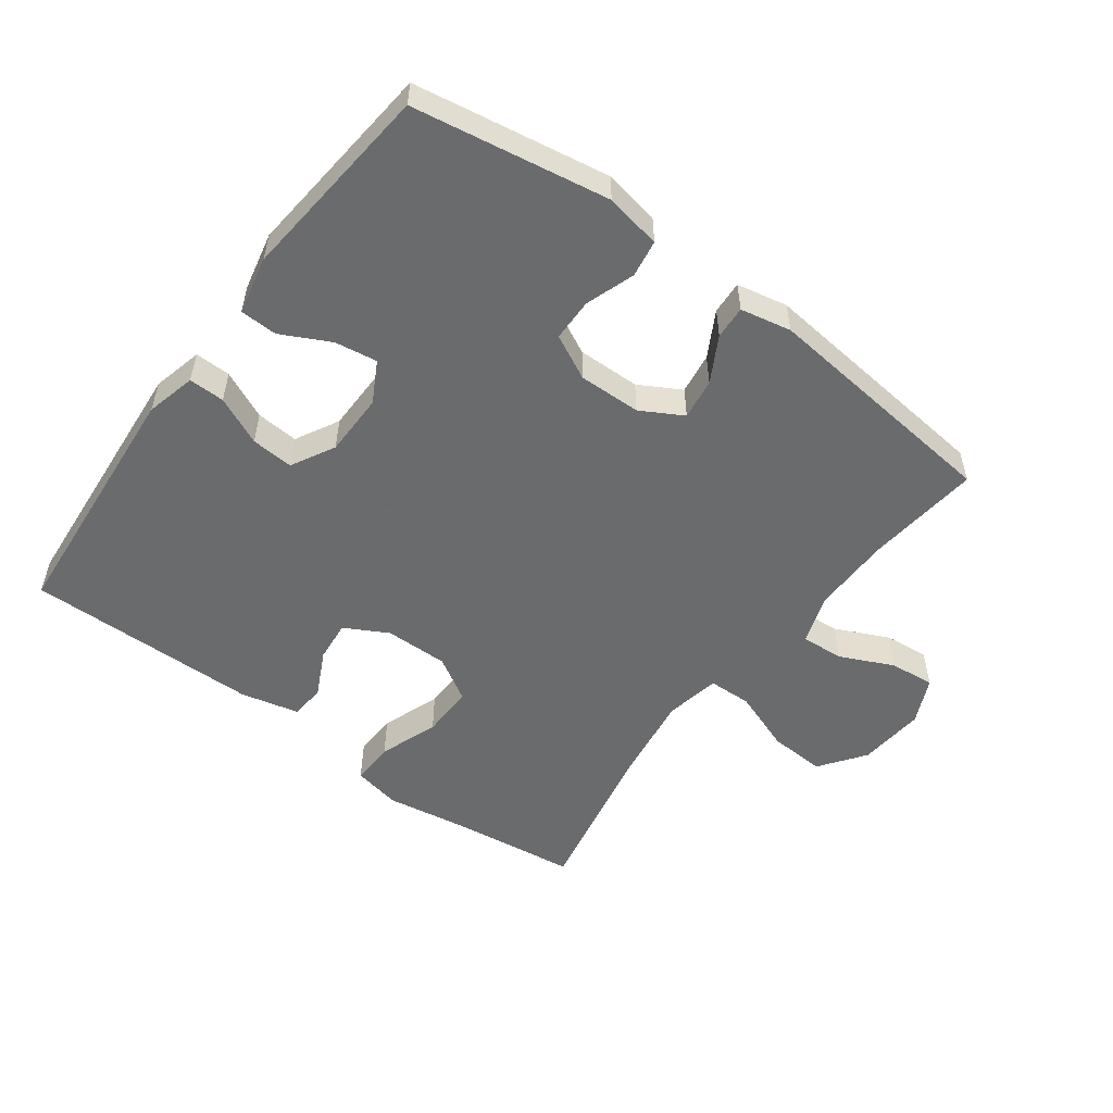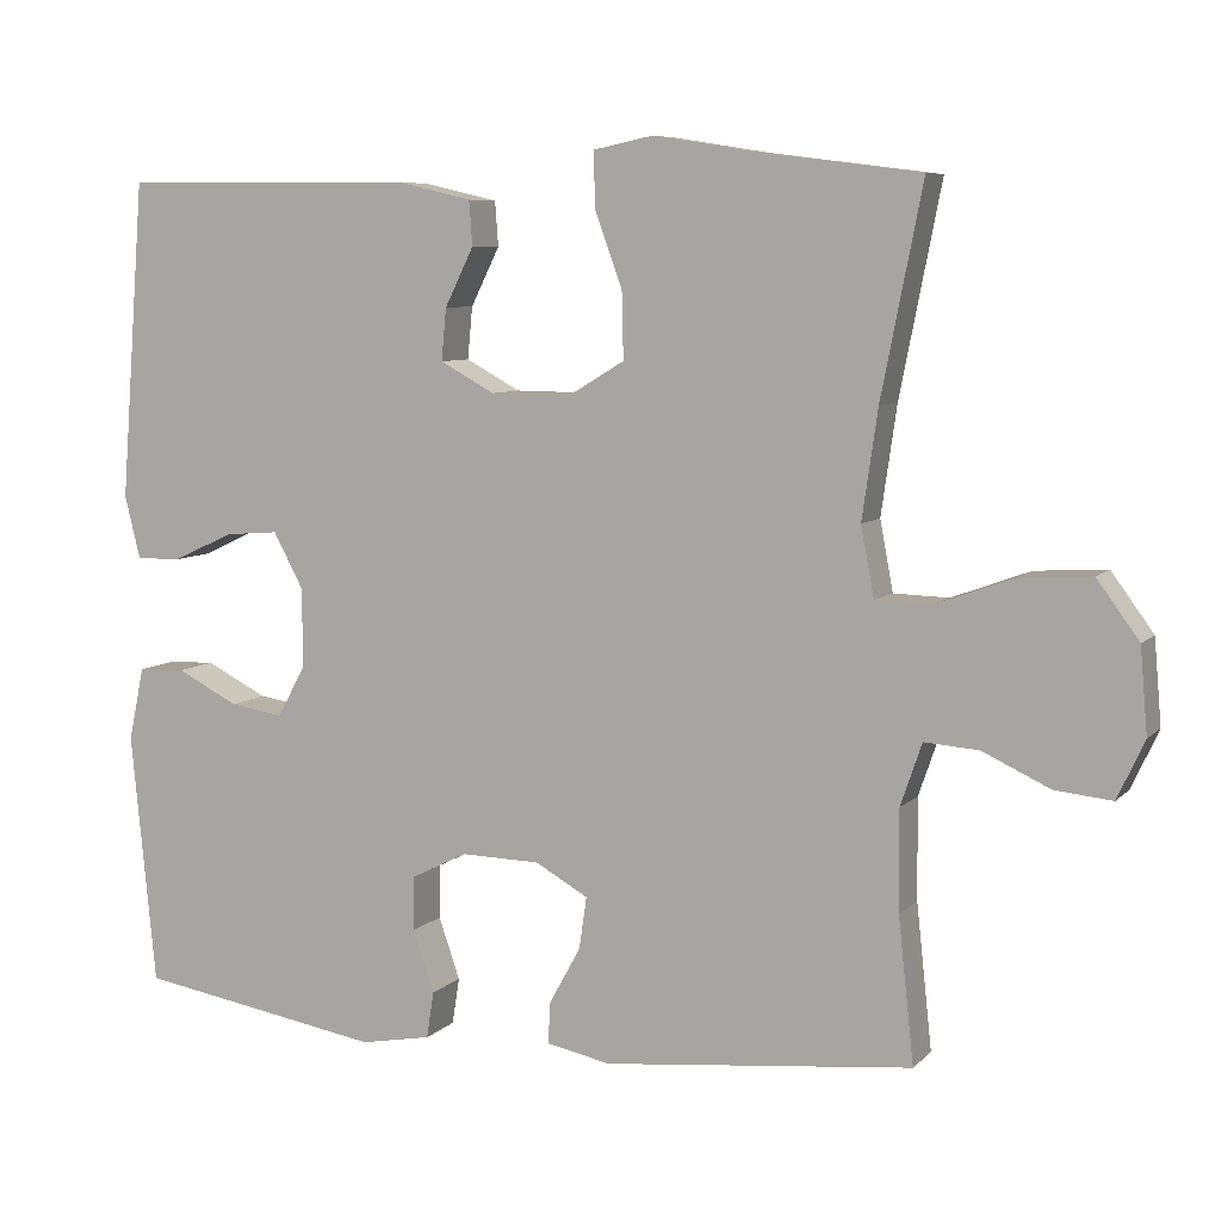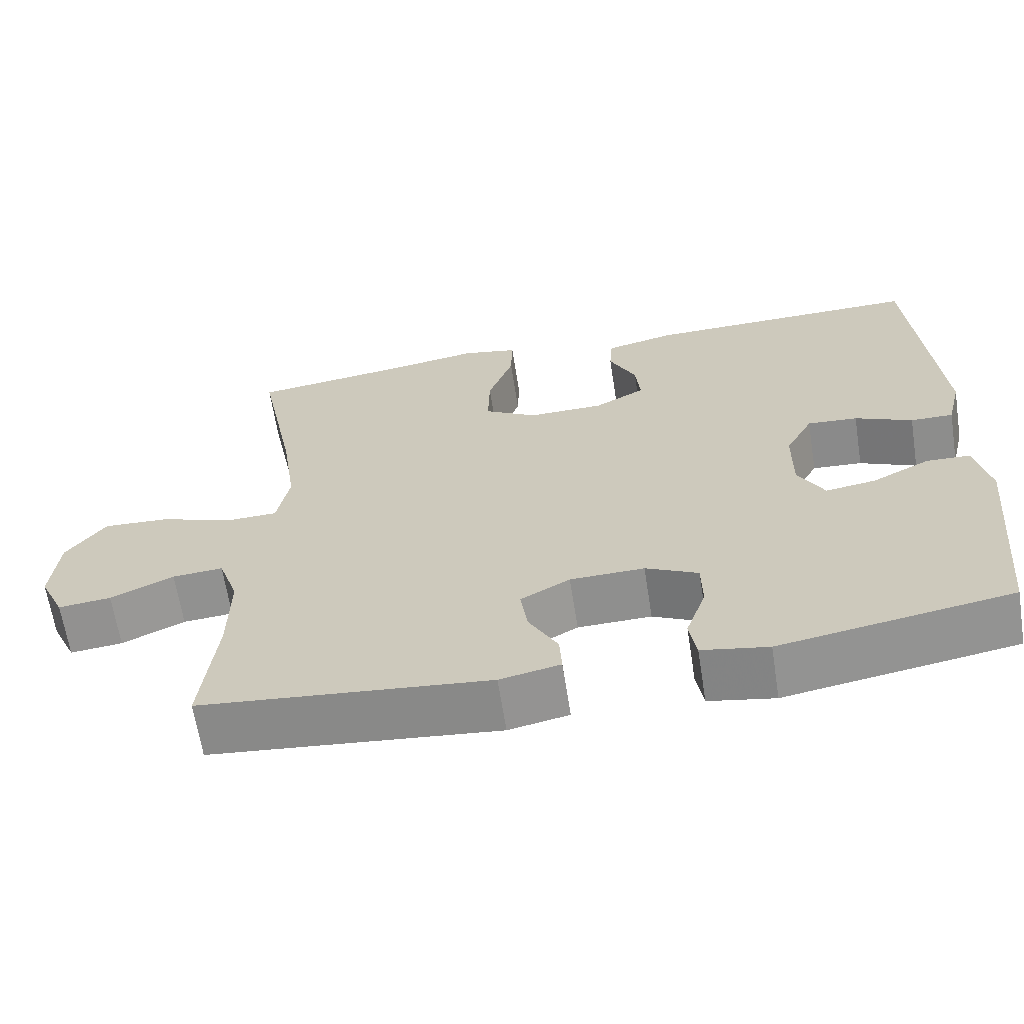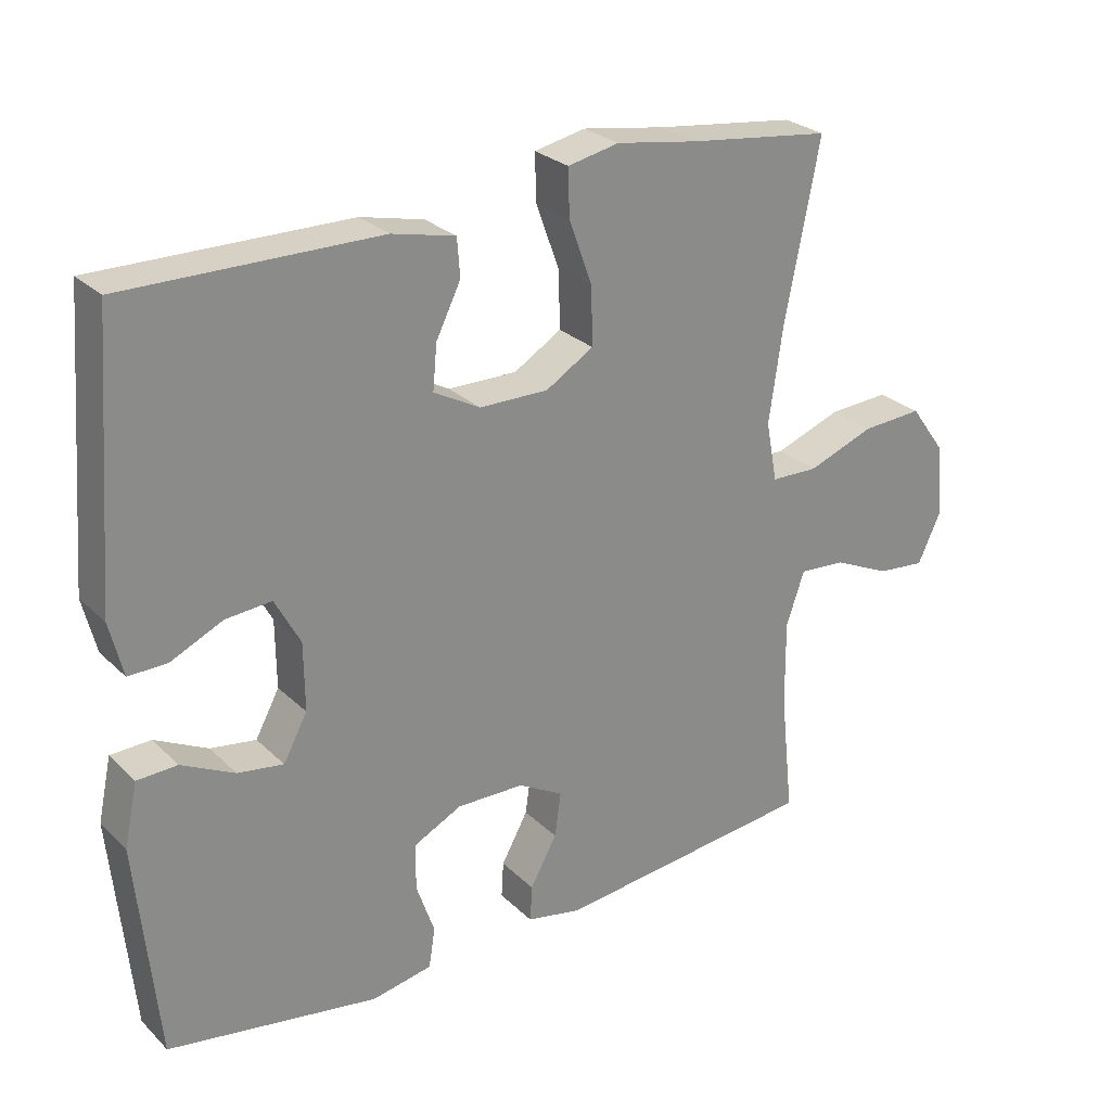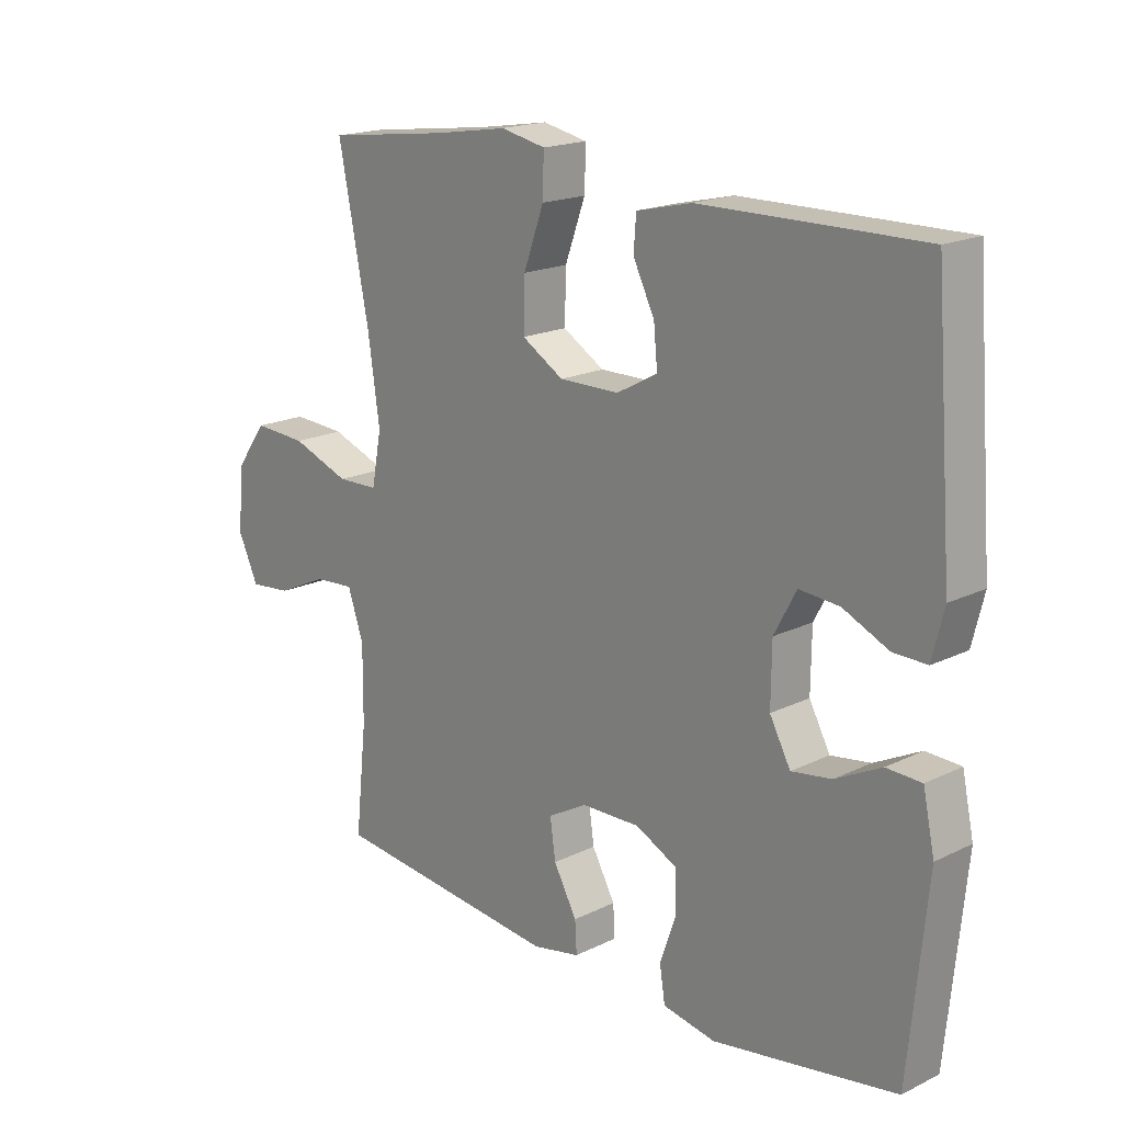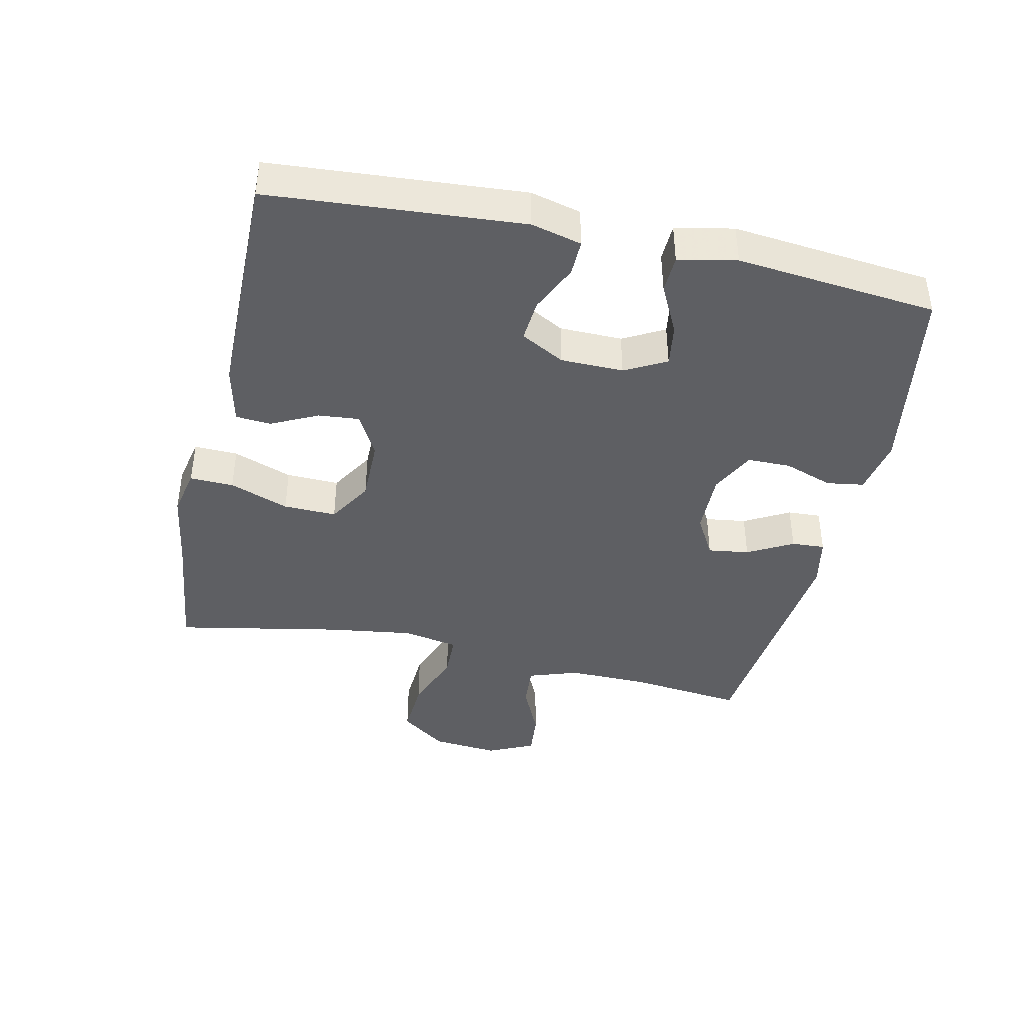
<metadata>
{"format":"obj","ext":"obj","renderer":"f3d","projection":"perspective","resolution":1024,"background":"white","views":[{"elev":-53.2,"azim":143.4,"up":"+Y"},{"elev":7.3,"azim":-156.8,"up":"+Z"},{"elev":-64.8,"azim":8.9,"up":"+Z"},{"elev":26.8,"azim":145.2,"up":"+Z"},{"elev":18.3,"azim":46.7,"up":"+Z"},{"elev":-41.4,"azim":77.4,"up":"+Y"}]}
</metadata>
<code>
v 0.5 0.07 0.5
v 0.53 0.07 0.113
v 0.511 0.07 0.036
v 0.456 0.07 0.037
v 0.382 0.07 0.071
v 0.317 0.07 0.076
v 0.281 0.07 0.009
v 0.28 0.07 -0.087
v 0.314 0.07 -0.15
v 0.379 0.07 -0.14
v 0.454 0.07 -0.102
v 0.511 0.07 -0.104
v 0.53 0.07 -0.193
v 0.5 0.07 -0.5
v 0.201 0.07 -0.55
v 0.115 0.07 -0.534
v 0.106 0.07 -0.477
v 0.132 0.07 -0.402
v 0.131 0.07 -0.336
v 0.063 0.07 -0.302
v -0.033 0.07 -0.304
v -0.097 0.07 -0.34
v -0.088 0.07 -0.403
v -0.05 0.07 -0.472
v -0.047 0.07 -0.523
v -0.125 0.07 -0.539
v -0.5 0.07 -0.5
v -0.481 0.07 -0.324
v -0.48 0.07 -0.202
v -0.506 0.07 -0.126
v -0.572 0.07 -0.131
v -0.654 0.07 -0.169
v -0.723 0.07 -0.176
v -0.756 0.07 -0.105
v -0.747 0.07 -0.002
v -0.696 0.07 0.068
v -0.609 0.07 0.063
v -0.514 0.07 0.028
v -0.447 0.07 0.03
v -0.431 0.07 0.115
v -0.45 0.07 0.247
v -0.5 0.07 0.5
v -0.297 0.07 0.526
v -0.18 0.07 0.545
v -0.107 0.07 0.53
v -0.109 0.07 0.463
v -0.142 0.07 0.372
v -0.144 0.07 0.291
v -0.076 0.07 0.25
v 0.022 0.07 0.251
v 0.088 0.07 0.287
v 0.082 0.07 0.35
v 0.047 0.07 0.421
v 0.051 0.07 0.475
v 0.141 0.07 0.496
v 0.5 0 0.5
v 0.53 0 0.113
v 0.511 0 0.036
v 0.456 0 0.037
v 0.382 0 0.071
v 0.317 0 0.076
v 0.281 0 0.009
v 0.28 0 -0.087
v 0.314 0 -0.15
v 0.379 0 -0.14
v 0.454 0 -0.102
v 0.511 0 -0.104
v 0.53 0 -0.193
v 0.5 0 -0.5
v 0.201 0 -0.55
v 0.115 0 -0.534
v 0.106 0 -0.477
v 0.132 0 -0.402
v 0.131 0 -0.336
v 0.063 0 -0.302
v -0.033 0 -0.304
v -0.097 0 -0.34
v -0.088 0 -0.403
v -0.05 0 -0.472
v -0.047 0 -0.523
v -0.125 0 -0.539
v -0.5 0 -0.5
v -0.481 0 -0.324
v -0.48 0 -0.202
v -0.506 0 -0.126
v -0.572 0 -0.131
v -0.654 0 -0.169
v -0.723 0 -0.176
v -0.756 0 -0.105
v -0.747 0 -0.002
v -0.696 0 0.068
v -0.609 0 0.063
v -0.514 0 0.028
v -0.447 0 0.03
v -0.431 0 0.115
v -0.45 0 0.247
v -0.5 0 0.5
v -0.297 0 0.526
v -0.18 0 0.545
v -0.107 0 0.53
v -0.109 0 0.463
v -0.142 0 0.372
v -0.144 0 0.291
v -0.076 0 0.25
v 0.022 0 0.251
v 0.088 0 0.287
v 0.082 0 0.35
v 0.047 0 0.421
v 0.051 0 0.475
v 0.141 0 0.496
f 3 4 5
f 2 3 5
f 1 2 5
f 55 1 5
f 54 55 5
f 53 54 5
f 52 53 5
f 51 52 5 6
f 50 51 6 7
f 49 50 7 8
f 48 49 8 9
f 45 46 47
f 44 45 47
f 43 44 47
f 43 47 48
f 42 43 48
f 41 42 48
f 40 41 48 9
f 36 37 38
f 35 36 38
f 34 35 38
f 33 34 38
f 32 33 38
f 31 32 38
f 30 31 38 39
f 29 30 39
f 39 40 9
f 29 39 9
f 28 29 9
f 26 27 28
f 25 26 28
f 24 25 28
f 23 24 28
f 16 17 18
f 15 16 18
f 14 15 18
f 13 14 18
f 12 13 18
f 11 12 18
f 10 11 18
f 10 18 19
f 9 10 19 20
f 22 23 28
f 21 22 28
f 21 28 9
f 9 20 21
f 60 59 58
f 60 58 57
f 60 57 56
f 60 56 110
f 60 110 109
f 60 109 108
f 60 108 107
f 61 60 107 106
f 62 61 106 105
f 63 62 105 104
f 64 63 104 103
f 102 101 100
f 102 100 99
f 102 99 98
f 103 102 98
f 103 98 97
f 103 97 96
f 64 103 96 95
f 93 92 91
f 93 91 90
f 93 90 89
f 93 89 88
f 93 88 87
f 93 87 86
f 94 93 86 85
f 94 85 84
f 64 95 94
f 64 94 84
f 64 84 83
f 83 82 81
f 83 81 80
f 83 80 79
f 83 79 78
f 73 72 71
f 73 71 70
f 73 70 69
f 73 69 68
f 73 68 67
f 73 67 66
f 73 66 65
f 74 73 65
f 75 74 65 64
f 83 78 77
f 83 77 76
f 64 83 76
f 76 75 64
f 1 56 57 2
f 2 57 58 3
f 3 58 59 4
f 4 59 60 5
f 5 60 61 6
f 6 61 62 7
f 7 62 63 8
f 8 63 64 9
f 9 64 65 10
f 10 65 66 11
f 11 66 67 12
f 12 67 68 13
f 13 68 69 14
f 14 69 70 15
f 15 70 71 16
f 16 71 72 17
f 17 72 73 18
f 18 73 74 19
f 19 74 75 20
f 20 75 76 21
f 21 76 77 22
f 22 77 78 23
f 23 78 79 24
f 24 79 80 25
f 25 80 81 26
f 26 81 82 27
f 27 82 83 28
f 28 83 84 29
f 29 84 85 30
f 30 85 86 31
f 31 86 87 32
f 32 87 88 33
f 33 88 89 34
f 34 89 90 35
f 35 90 91 36
f 36 91 92 37
f 37 92 93 38
f 38 93 94 39
f 39 94 95 40
f 40 95 96 41
f 41 96 97 42
f 42 97 98 43
f 43 98 99 44
f 44 99 100 45
f 45 100 101 46
f 46 101 102 47
f 47 102 103 48
f 48 103 104 49
f 49 104 105 50
f 50 105 106 51
f 51 106 107 52
f 52 107 108 53
f 53 108 109 54
f 54 109 110 55
f 55 110 56 1

</code>
